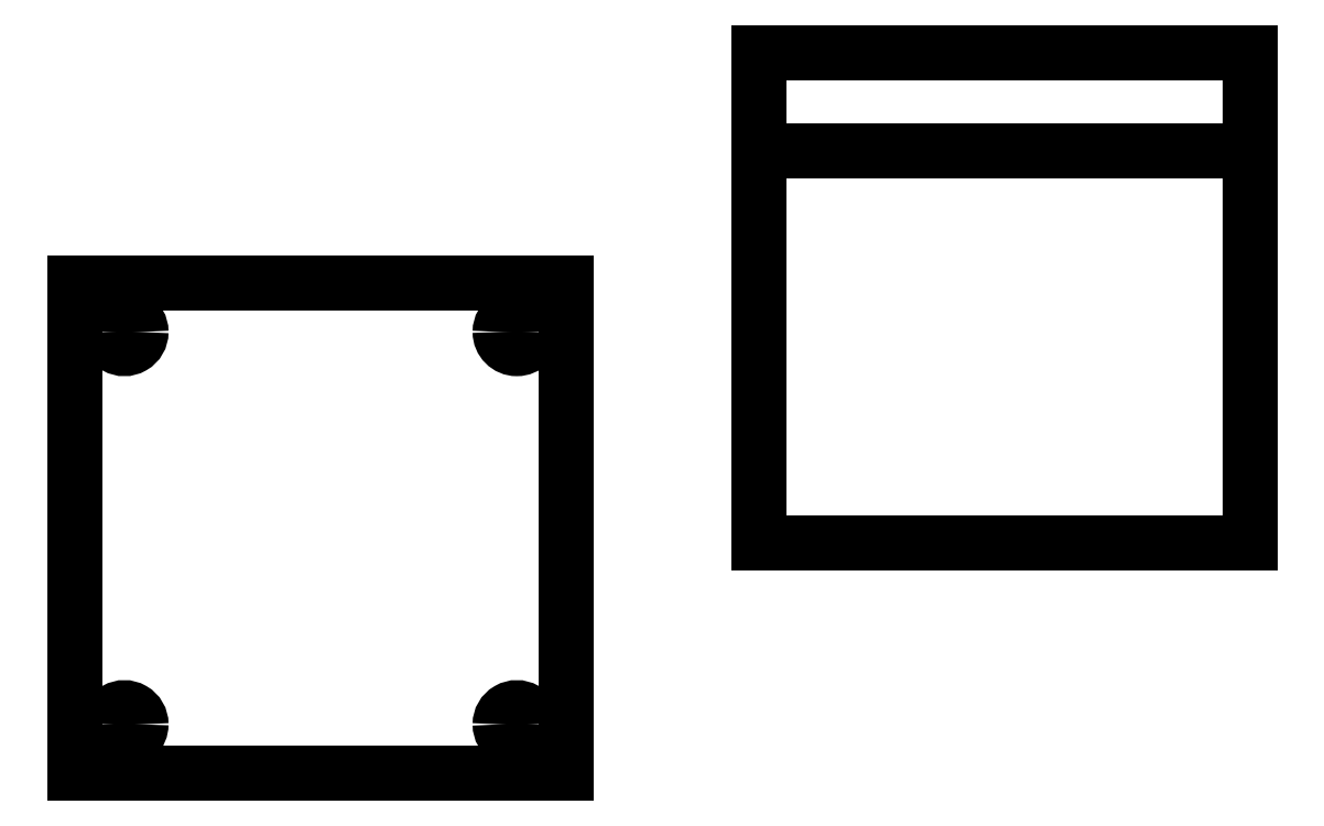
<metadata>
{"format":"dxf","ext":"dxf","renderer":"ezdxf+matplotlib","layout":"modelspace","background":"white","min_lineweight":24,"dpi":150}
</metadata>
<code>
0
SECTION
2
ENTITIES
0
LINE
8
0
10
-0.9843
20
-0.9843
30
0
11
0.9843
21
-0.9843
31
0
0
LINE
8
0
10
-0.9843
20
-0.9843
30
0
11
-0.9843
21
0.9843
31
0
0
LINE
8
0
10
1.76
20
-0.06
30
0
11
3.729
21
-0.06
31
0
0
LINE
8
0
10
1.76
20
1.515
30
0
11
3.729
21
1.515
31
0
0
LINE
8
0
10
1.76
20
1.909
30
0
11
3.729
21
1.909
31
0
0
LINE
8
0
10
1.76
20
-0.06
30
0
11
1.76
21
1.909
31
0
0
LINE
8
0
10
3.729
20
-0.06
30
0
11
3.729
21
1.909
31
0
0
LINE
8
0
10
0.9843
20
-0.9843
30
0
11
0.9843
21
0.9843
31
0
0
LINE
8
0
10
-0.9843
20
0.9843
30
0
11
0.9843
21
0.9843
31
0
0
ARC
8
0
10
0.7874
20
0.7874
30
0
40
0.06693
50
360
51
180
0
ARC
8
0
10
0.7874
20
0.7874
30
0
40
0.06693
50
180
51
360
0
ARC
8
0
10
-0.7874
20
0.7874
30
0
40
0.06693
50
360
51
180
0
ARC
8
0
10
-0.7874
20
0.7874
30
0
40
0.06693
50
180
51
1.527e-13
0
ARC
8
0
10
-0.7874
20
-0.7874
30
0
40
0.06693
50
180
51
360
0
ARC
8
0
10
-0.7874
20
-0.7874
30
0
40
0.06693
50
360
51
180
0
ARC
8
0
10
0.7874
20
-0.7874
30
0
40
0.06693
50
180
51
1.527e-13
0
ARC
8
0
10
0.7874
20
-0.7874
30
0
40
0.06693
50
360
51
180
0
ENDSEC
0
EOF

</code>
